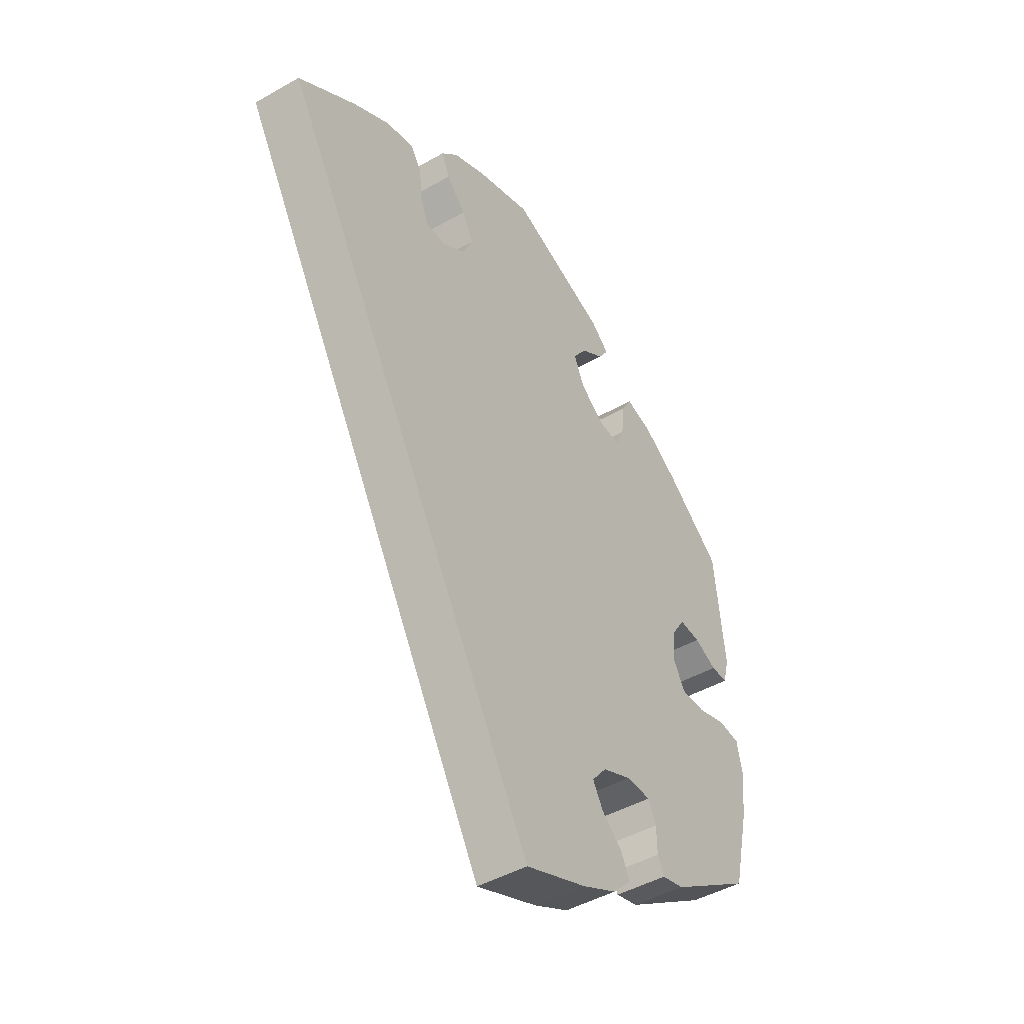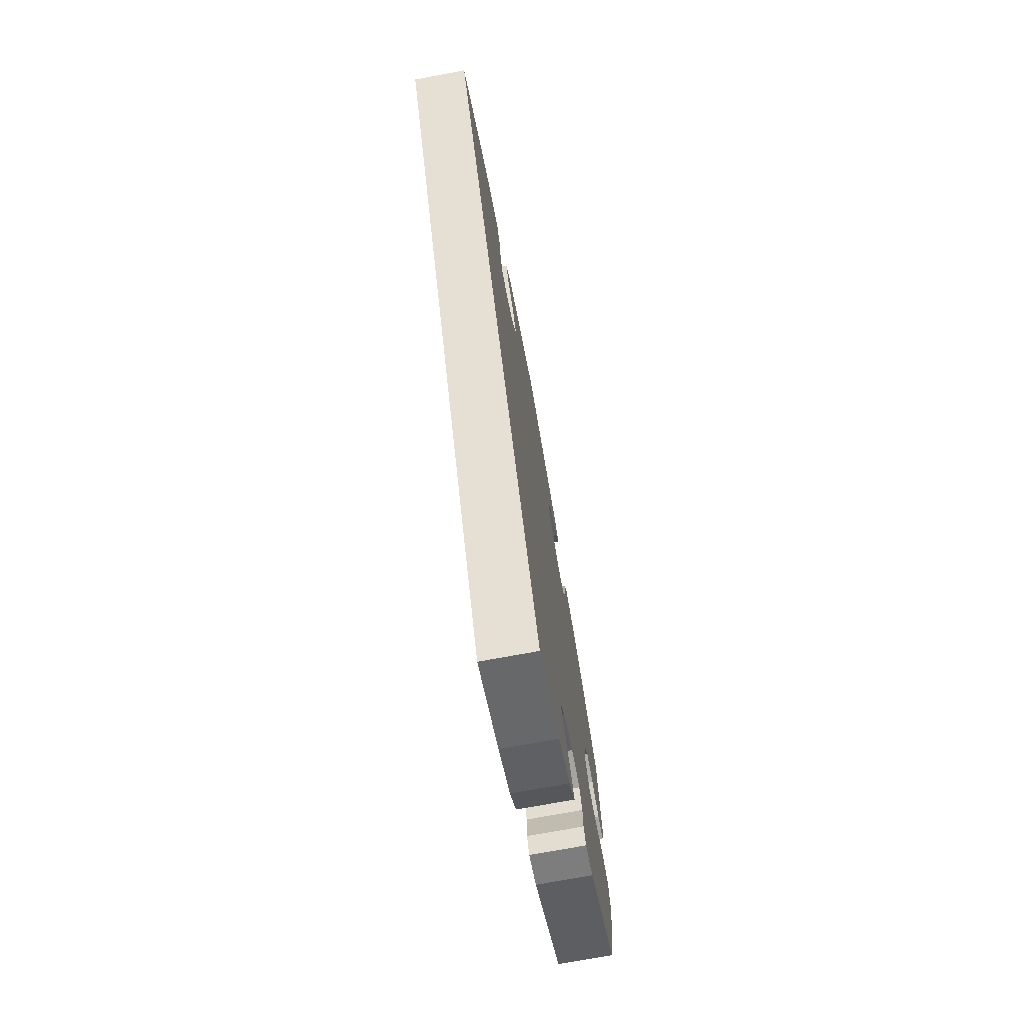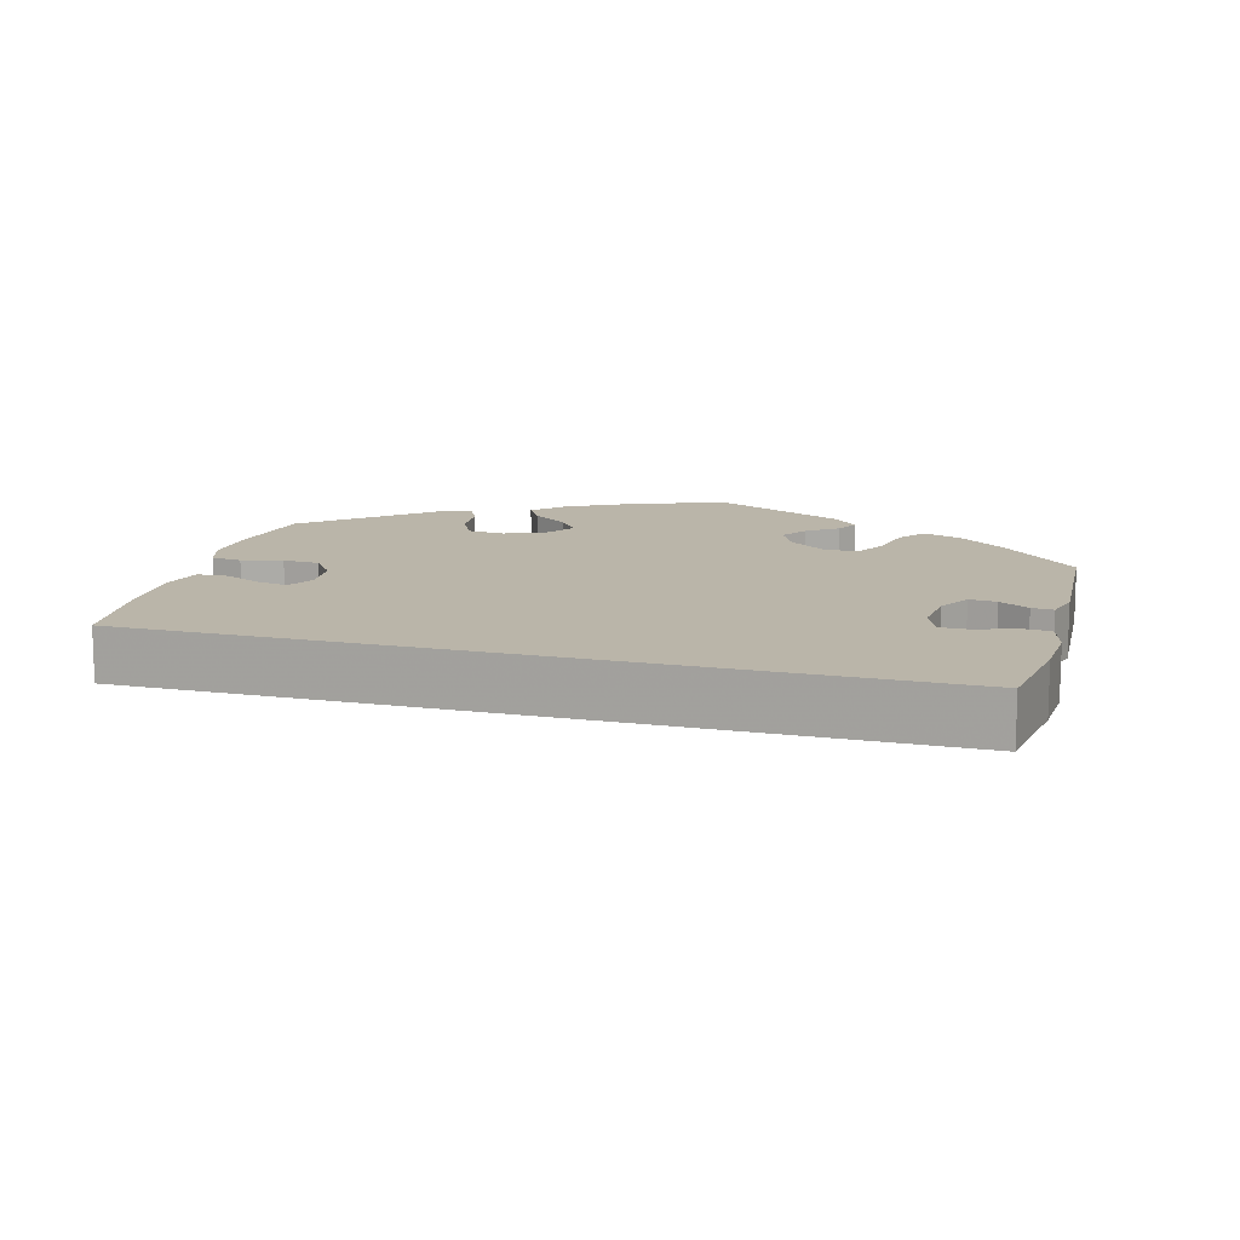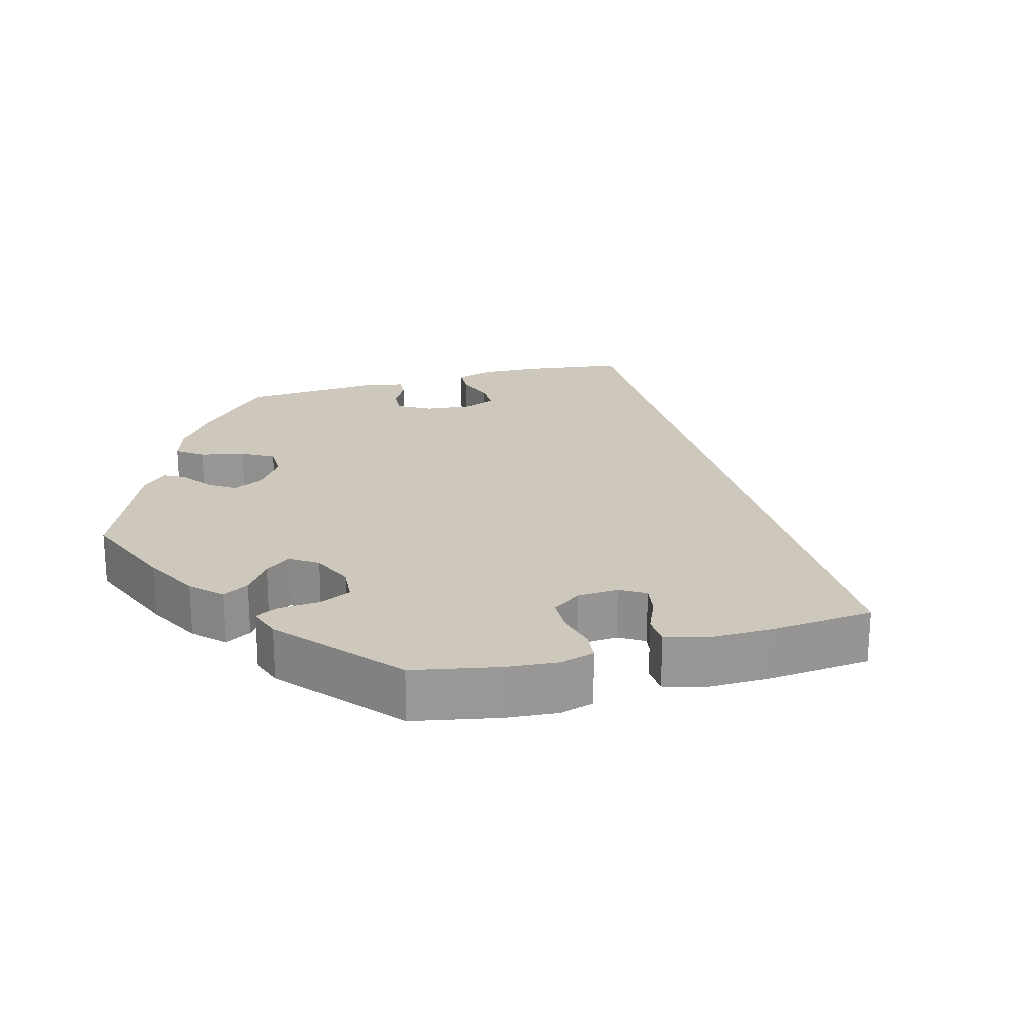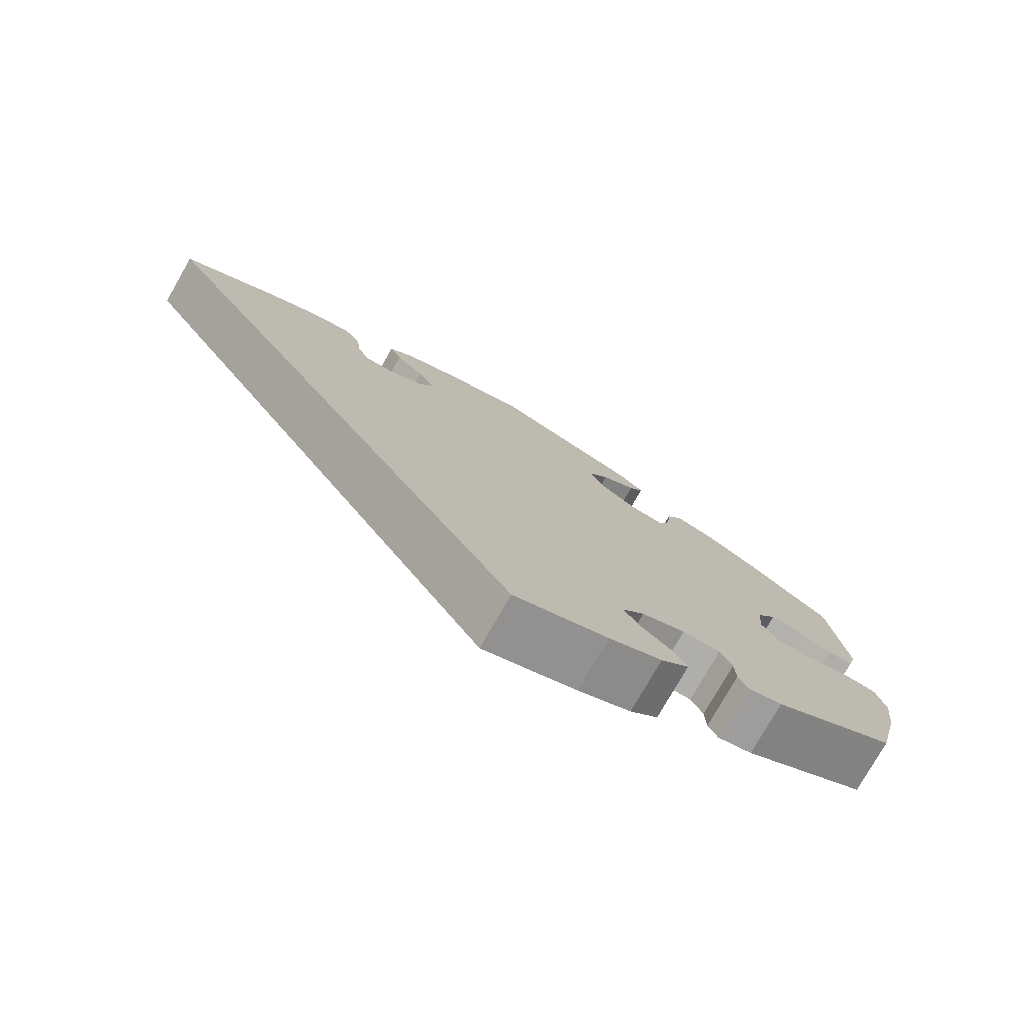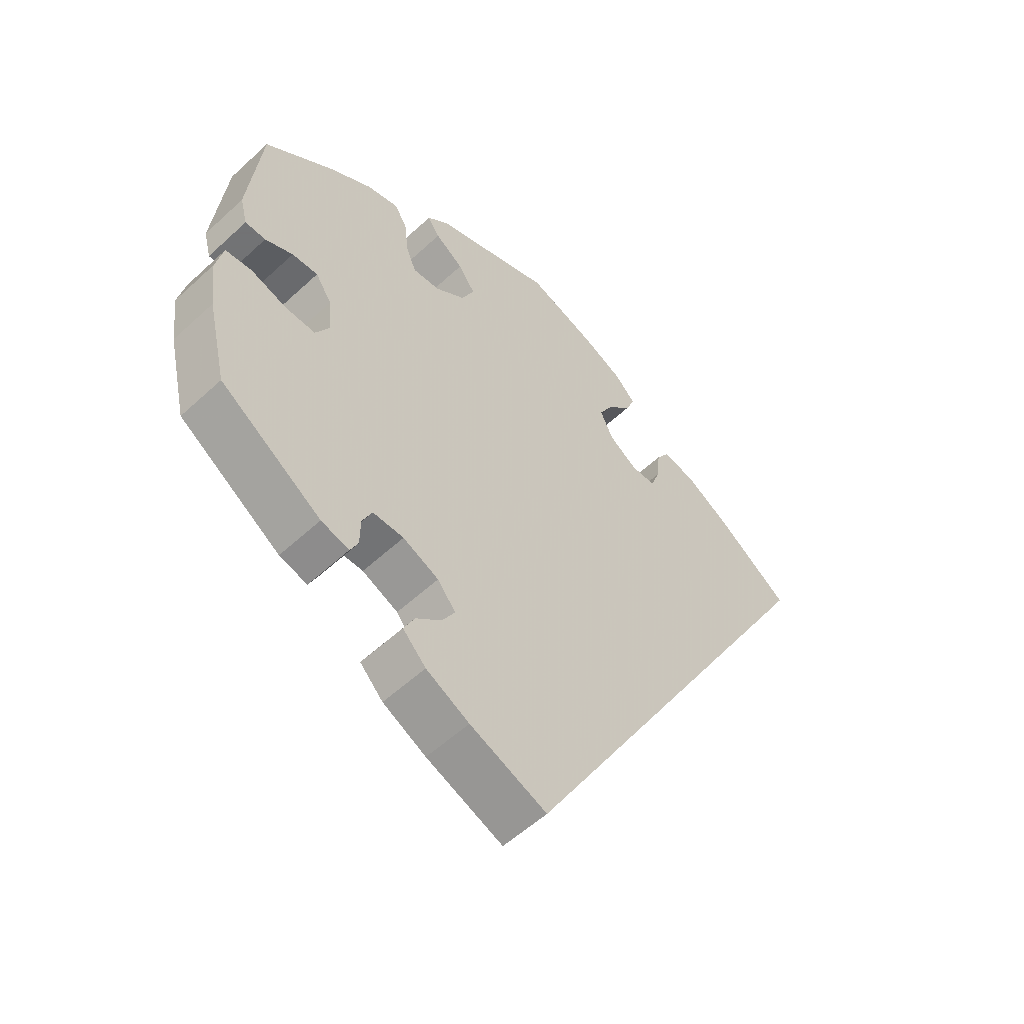
<metadata>
{"format":"obj","ext":"obj","renderer":"f3d","projection":"perspective","resolution":1024,"background":"white","views":[{"elev":-45.5,"azim":123.3,"up":"+Z"},{"elev":-73.3,"azim":100.5,"up":"+Z"},{"elev":13.5,"azim":135.3,"up":"+Y"},{"elev":21.9,"azim":14.1,"up":"+Y"},{"elev":-77.9,"azim":150.1,"up":"+Z"},{"elev":-55.7,"azim":-45.9,"up":"+Z"}]}
</metadata>
<code>
v -0.21 0.07 0.33
v -0.396 0.07 0.051
v -0.523 0.07 -0.03
v 0.245 0.07 0.32
v -0.197 0.07 -0.534
v 0.419 0.07 0.393
v -0.175 0.07 -0.423
v 0 0.07 0.62
v -0.139 0.07 0.413
v 0.345 0.07 0.436
v -0.424 0.07 0.4
v 0.288 0.07 0.449
v -0.255 0.07 0.326
v 0.136 0.07 0.395
v 0.537 0.07 0.31
v -0.184 0.07 -0.35
v 0.26 0.07 0.361
v 0.18 0.07 0.552
v -0.324 0.07 -0.432
v -0.537 0.07 -0.31
v -0.167 0.07 0.453
v 0 0.07 -0.62
v -0.198 0.07 0.547
v -0.37 0.07 -0.42
v -0.31 0.07 -0.358
v -0.423 0.07 0.092
v -0.126 0.07 -0.57
v -0.546 0.07 0.068
v -0.294 0.07 -0.324
v -0.464 0.07 -0.048
v 0.214 0.07 0.517
v -0.569 0.07 -0.173
v -0.512 0.07 0.068
v -0.234 0.07 0.515
v -0.154 0.07 -0.387
v -0.235 0.07 -0.495
v -0.272 0.07 0.367
v -0.311 0.07 -0.405
v -0.278 0.07 0.425
v 0.159 0.07 0.438
v -0.579 0.07 -0.09
v 0.115 0.07 0.582
v -0.299 0.07 0.461
v -0.243 0.07 -0.324
v 0.204 0.07 0.319
v -0.217 0.07 -0.459
v 0.266 0.07 0.415
v -0.16 0.07 0.367
v -0.537 0.07 0.31
v -0.466 0.07 0.089
v 0.157 0.07 0.35
v 0.198 0.07 0.479
v -0.214 0.07 0.485
v -0.567 0.07 -0.035
v -0.353 0.07 0.446
v -0.391 0.07 -0.008
v -0.558 0.07 0.114
v -0.414 0.07 -0.049
v -0.21 -0 0.33
v -0.396 -0 0.051
v -0.523 -0 -0.03
v 0.245 -0 0.32
v -0.197 -0 -0.534
v 0.419 -0 0.393
v -0.175 -0 -0.423
v 0 -0 0.62
v -0.139 -0 0.413
v 0.345 -0 0.436
v -0.424 -0 0.4
v 0.288 -0 0.449
v -0.255 -0 0.326
v 0.136 -0 0.395
v 0.537 -0 0.31
v -0.184 -0 -0.35
v 0.26 -0 0.361
v 0.18 -0 0.552
v -0.324 -0 -0.432
v -0.537 -0 -0.31
v -0.167 -0 0.453
v 0 -0 -0.62
v -0.198 -0 0.547
v -0.37 -0 -0.42
v -0.31 -0 -0.358
v -0.423 -0 0.092
v -0.126 -0 -0.57
v -0.546 -0 0.068
v -0.294 -0 -0.324
v -0.464 -0 -0.048
v 0.214 -0 0.517
v -0.569 -0 -0.173
v -0.512 -0 0.068
v -0.234 -0 0.515
v -0.154 -0 -0.387
v -0.235 -0 -0.495
v -0.272 -0 0.367
v -0.311 -0 -0.405
v -0.278 -0 0.425
v 0.159 -0 0.438
v -0.579 -0 -0.09
v 0.115 -0 0.582
v -0.299 -0 0.461
v -0.243 -0 -0.324
v 0.204 -0 0.319
v -0.217 -0 -0.459
v 0.266 -0 0.415
v -0.16 -0 0.367
v -0.537 -0 0.31
v -0.466 -0 0.089
v 0.157 -0 0.35
v 0.198 -0 0.479
v -0.214 -0 0.485
v -0.567 -0 -0.035
v -0.353 -0 0.446
v -0.391 -0 -0.008
v -0.558 -0 0.114
v -0.414 -0 -0.049
f 17 47 12 10
f 4 17 10 6
f 18 31 52 40
f 18 40 14
f 42 18 14
f 8 42 14
f 23 8 14 51
f 21 53 34 23
f 9 21 23 51
f 55 43 39 37
f 55 37 13
f 11 55 13
f 49 11 13
f 57 49 13
f 50 33 28 57
f 26 50 57 13
f 2 26 13 1
f 41 54 3 30
f 41 30 58
f 32 41 58
f 20 32 58
f 24 20 58 56
f 25 38 19 24
f 29 25 24 56
f 5 36 46 7
f 5 7 35
f 27 5 35
f 22 27 35
f 4 6 15 22
f 48 9 51 45
f 2 1 48 45
f 44 29 56 2
f 16 44 2 45
f 35 16 45 4
f 22 35 4
f 68 70 105 75
f 64 68 75 62
f 98 110 89 76
f 72 98 76
f 72 76 100
f 72 100 66
f 109 72 66 81
f 81 92 111 79
f 109 81 79 67
f 95 97 101 113
f 71 95 113
f 71 113 69
f 71 69 107
f 71 107 115
f 115 86 91 108
f 71 115 108 84
f 59 71 84 60
f 88 61 112 99
f 116 88 99
f 116 99 90
f 116 90 78
f 114 116 78 82
f 82 77 96 83
f 114 82 83 87
f 65 104 94 63
f 93 65 63
f 93 63 85
f 93 85 80
f 80 73 64 62
f 103 109 67 106
f 103 106 59 60
f 60 114 87 102
f 103 60 102 74
f 62 103 74 93
f 62 93 80
f 22 80 85 27
f 27 85 63 5
f 5 63 94 36
f 36 94 104 46
f 46 104 65 7
f 7 65 93 35
f 35 93 74 16
f 16 74 102 44
f 44 102 87 29
f 29 87 83 25
f 25 83 96 38
f 38 96 77 19
f 19 77 82 24
f 24 82 78 20
f 20 78 90 32
f 32 90 99 41
f 41 99 112 54
f 54 112 61 3
f 3 61 88 30
f 30 88 116 58
f 58 116 114 56
f 56 114 60 2
f 2 60 84 26
f 26 84 108 50
f 50 108 91 33
f 33 91 86 28
f 28 86 115 57
f 57 115 107 49
f 49 107 69 11
f 11 69 113 55
f 55 113 101 43
f 43 101 97 39
f 39 97 95 37
f 37 95 71 13
f 13 71 59 1
f 1 59 106 48
f 48 106 67 9
f 9 67 79 21
f 21 79 111 53
f 53 111 92 34
f 34 92 81 23
f 23 81 66 8
f 8 66 100 42
f 42 100 76 18
f 18 76 89 31
f 31 89 110 52
f 52 110 98 40
f 40 98 72 14
f 14 72 109 51
f 51 109 103 45
f 45 103 62 4
f 4 62 75 17
f 17 75 105 47
f 47 105 70 12
f 12 70 68 10
f 10 68 64 6
f 6 64 73 15
f 15 73 80 22

</code>
